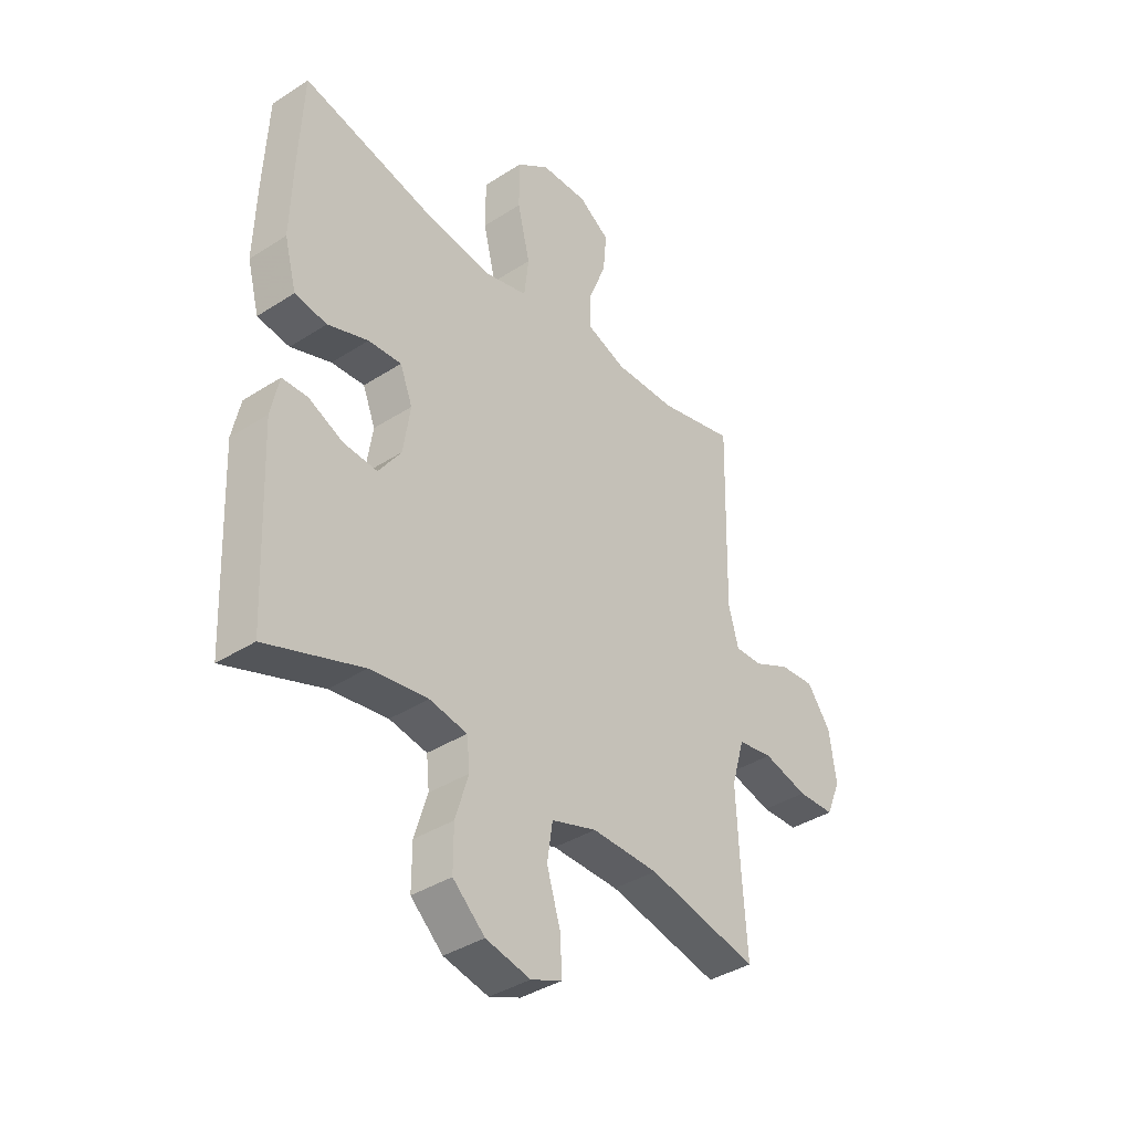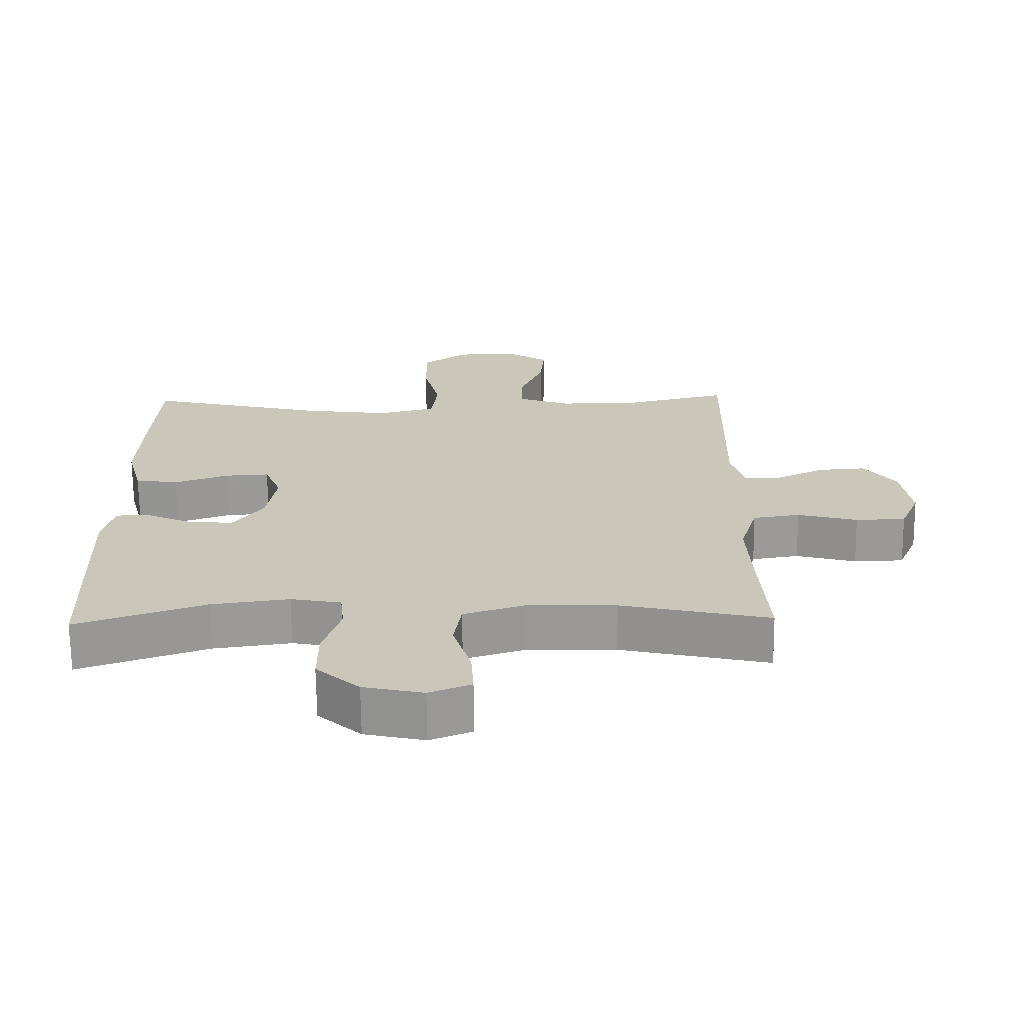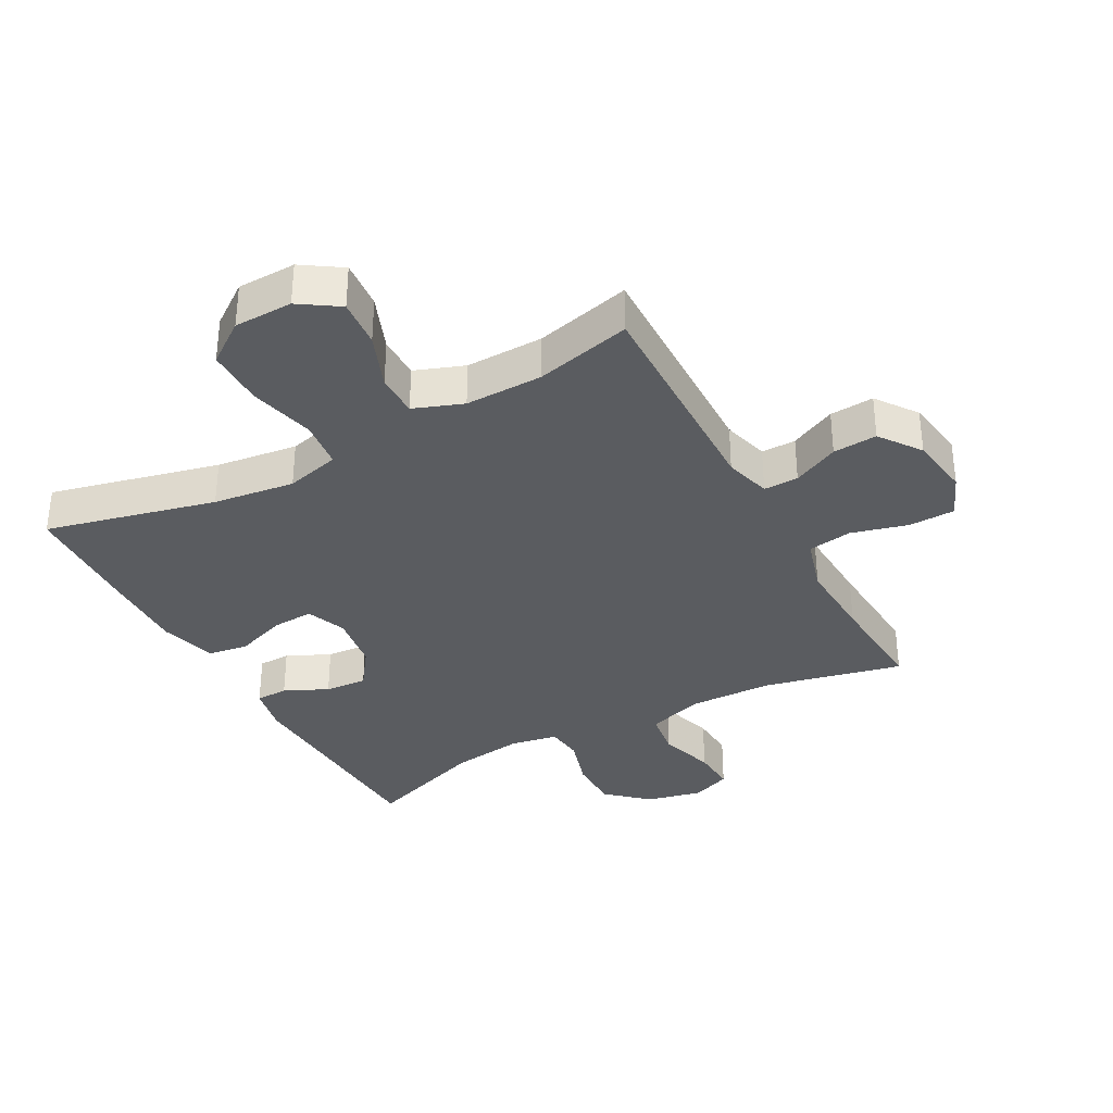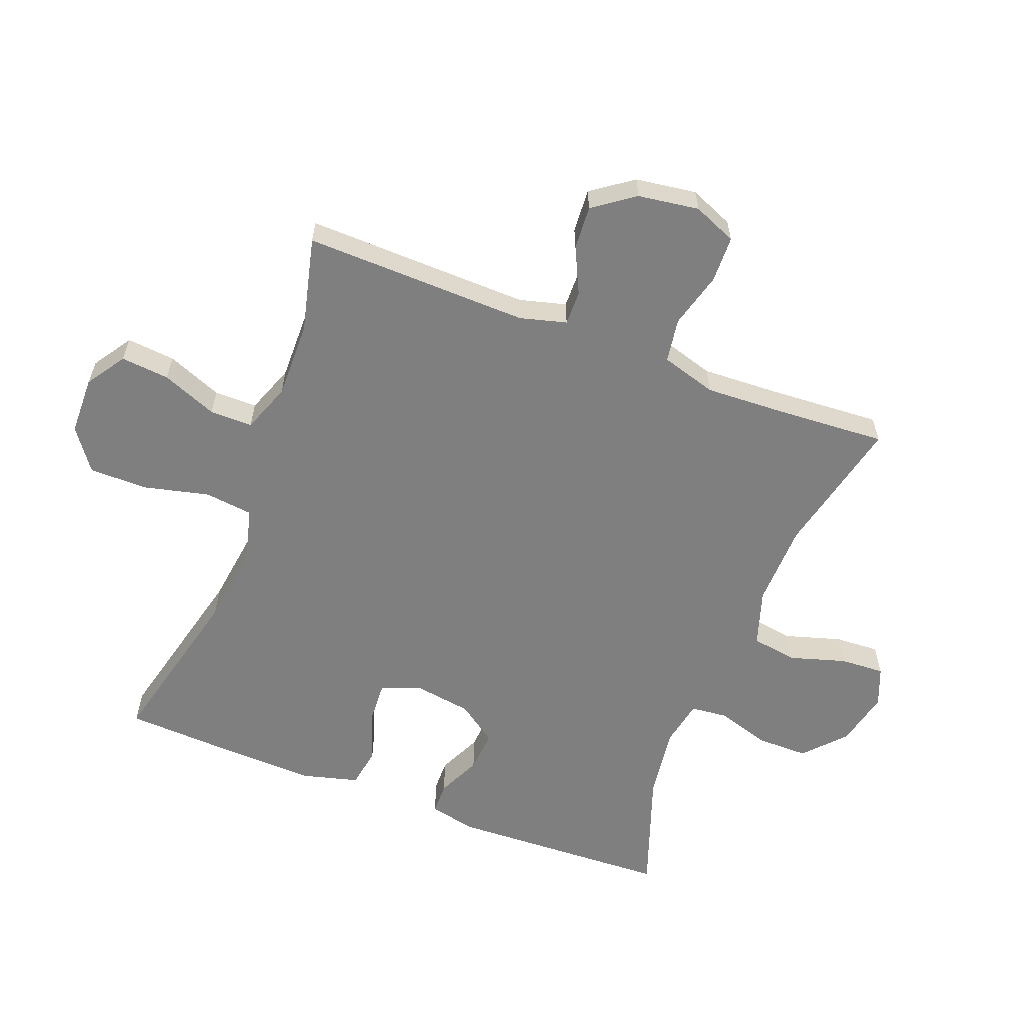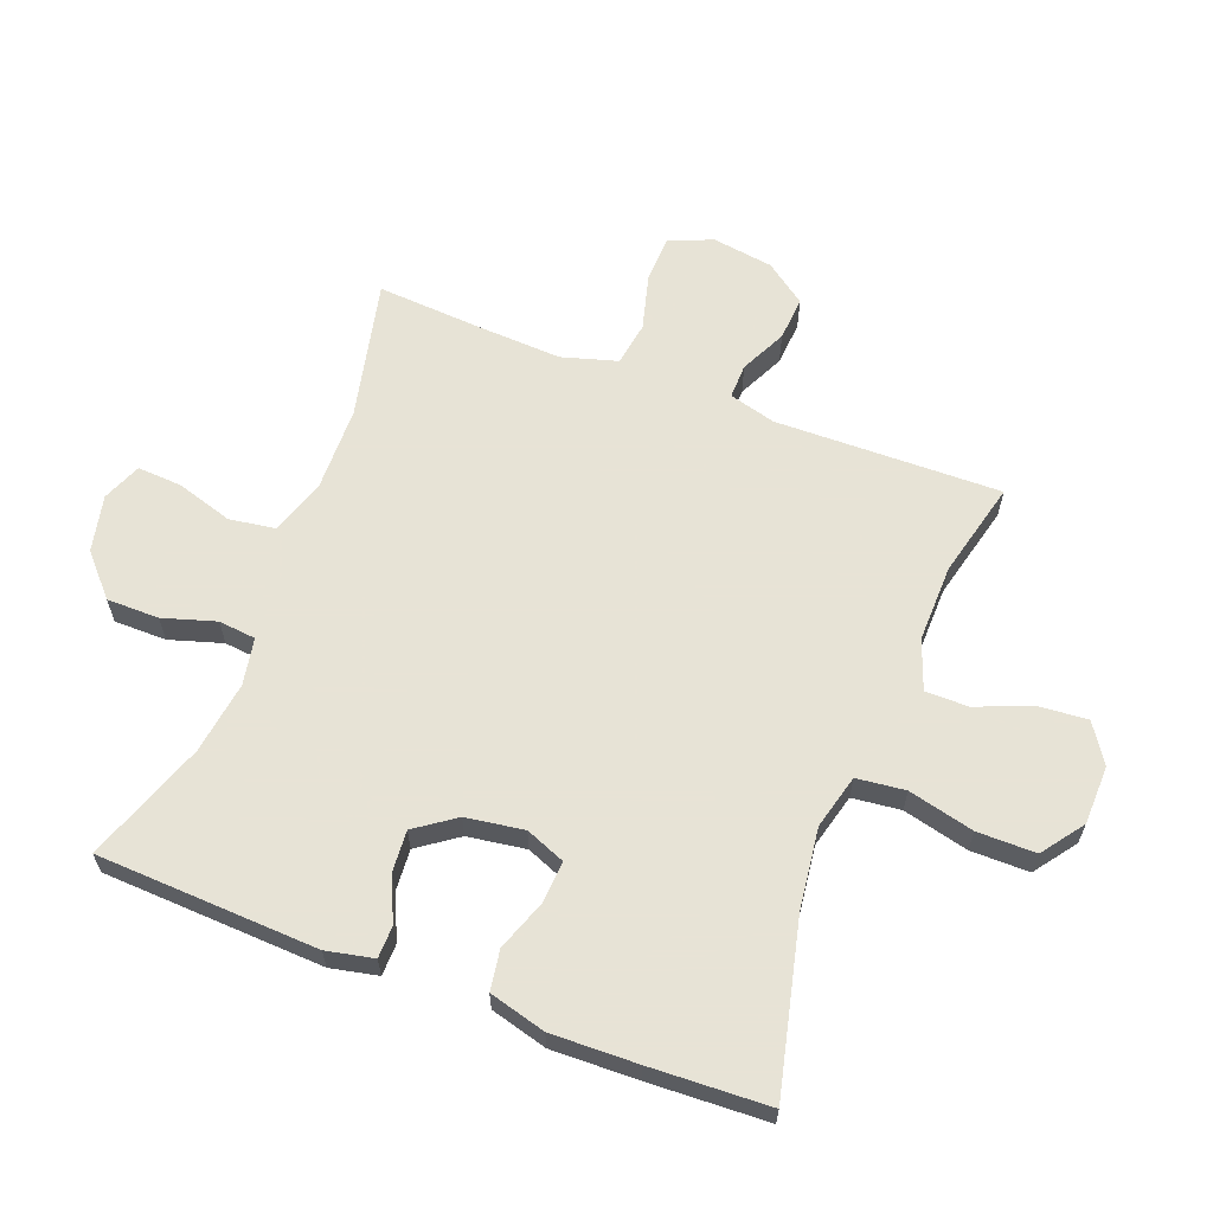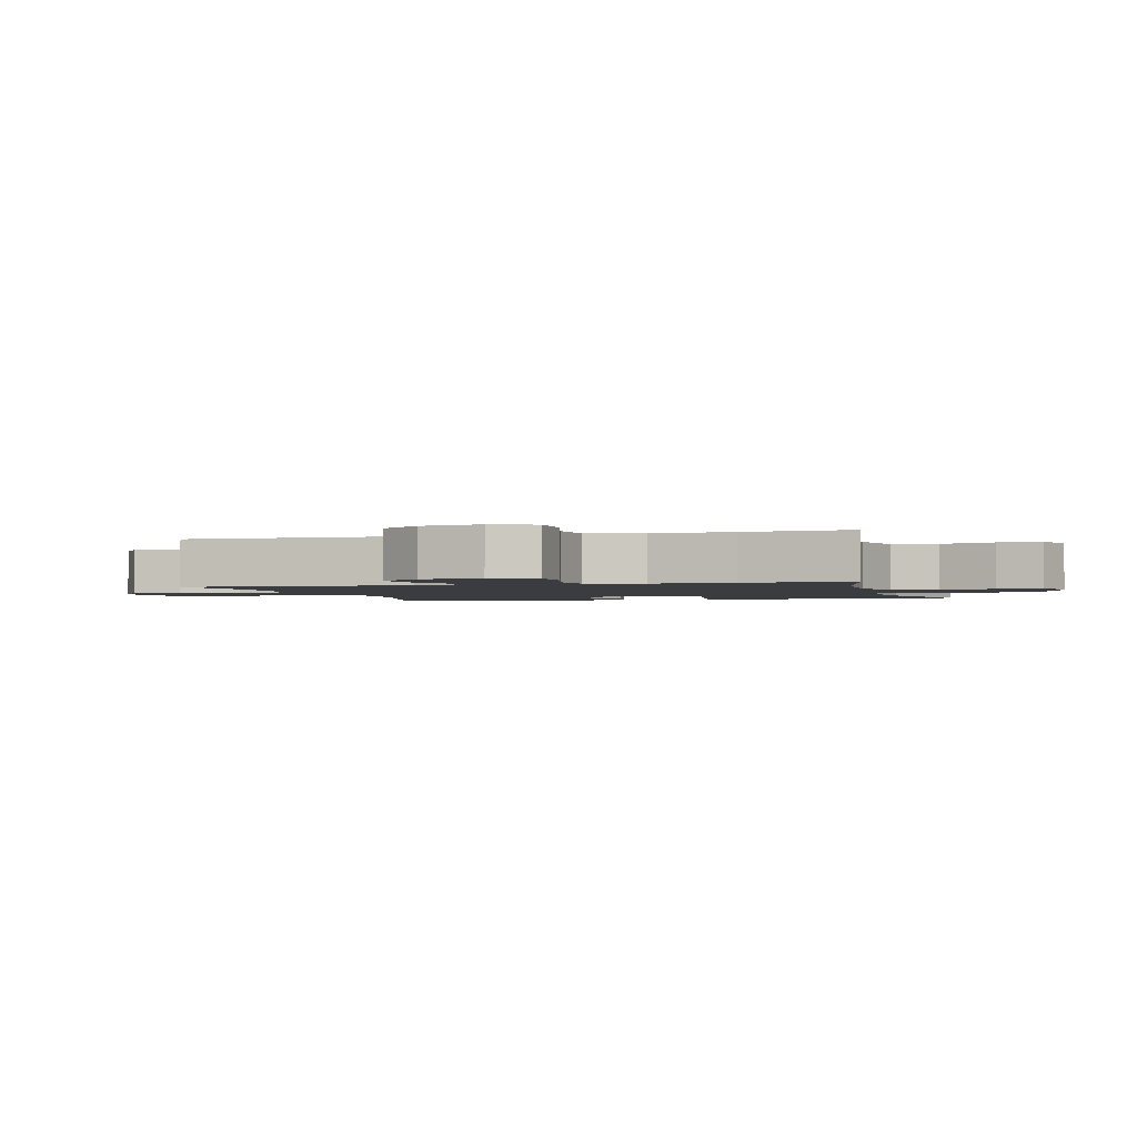
<metadata>
{"format":"obj","ext":"obj","renderer":"f3d","projection":"perspective","resolution":1024,"background":"white","views":[{"elev":-38.2,"azim":-50.8,"up":"+Z"},{"elev":-68.8,"azim":0.6,"up":"+Z"},{"elev":-34.4,"azim":28.6,"up":"+Y"},{"elev":-59.7,"azim":68.9,"up":"+Y"},{"elev":62.6,"azim":-68.9,"up":"+Y"},{"elev":-2.0,"azim":105.7,"up":"+Y"}]}
</metadata>
<code>
v 0.5 0.07 -0.5
v 0.28 0.07 -0.45
v 0.147 0.07 -0.447
v 0.057 0.07 -0.476
v 0.046 0.07 -0.549
v 0.073 0.07 -0.638
v 0.077 0.07 -0.709
v 0.015 0.07 -0.734
v -0.074 0.07 -0.714
v -0.138 0.07 -0.656
v -0.138 0.07 -0.573
v -0.112 0.07 -0.489
v -0.118 0.07 -0.43
v -0.193 0.07 -0.416
v -0.308 0.07 -0.432
v -0.5 0.07 -0.5
v -0.515 0.07 -0.149
v -0.499 0.07 -0.074
v -0.448 0.07 -0.073
v -0.379 0.07 -0.105
v -0.312 0.07 -0.11
v -0.267 0.07 -0.047
v -0.253 0.07 0.045
v -0.278 0.07 0.108
v -0.344 0.07 0.104
v -0.425 0.07 0.075
v -0.489 0.07 0.085
v -0.513 0.07 0.175
v -0.509 0.07 0.311
v -0.5 0.07 0.5
v -0.231 0.07 0.435
v -0.102 0.07 0.418
v -0.016 0.07 0.44
v -0.007 0.07 0.517
v -0.032 0.07 0.621
v -0.032 0.07 0.714
v 0.034 0.07 0.762
v 0.127 0.07 0.764
v 0.189 0.07 0.723
v 0.182 0.07 0.646
v 0.147 0.07 0.558
v 0.147 0.07 0.49
v 0.225 0.07 0.461
v 0.348 0.07 0.463
v 0.5 0.07 0.5
v 0.492 0.07 0.142
v 0.512 0.07 0.068
v 0.567 0.07 0.069
v 0.64 0.07 0.104
v 0.71 0.07 0.109
v 0.757 0.07 0.044
v 0.771 0.07 -0.053
v 0.742 0.07 -0.122
v 0.668 0.07 -0.124
v 0.579 0.07 -0.1
v 0.509 0.07 -0.111
v 0.483 0.07 -0.199
v 0.489 0.07 -0.328
v 0.5 0 -0.5
v 0.28 0 -0.45
v 0.147 0 -0.447
v 0.057 0 -0.476
v 0.046 0 -0.549
v 0.073 0 -0.638
v 0.077 0 -0.709
v 0.015 0 -0.734
v -0.074 0 -0.714
v -0.138 0 -0.656
v -0.138 0 -0.573
v -0.112 0 -0.489
v -0.118 0 -0.43
v -0.193 0 -0.416
v -0.308 0 -0.432
v -0.5 0 -0.5
v -0.515 0 -0.149
v -0.499 0 -0.074
v -0.448 0 -0.073
v -0.379 0 -0.105
v -0.312 0 -0.11
v -0.267 0 -0.047
v -0.253 0 0.045
v -0.278 0 0.108
v -0.344 0 0.104
v -0.425 0 0.075
v -0.489 0 0.085
v -0.513 0 0.175
v -0.509 0 0.311
v -0.5 0 0.5
v -0.231 0 0.435
v -0.102 0 0.418
v -0.016 0 0.44
v -0.007 0 0.517
v -0.032 0 0.621
v -0.032 0 0.714
v 0.034 0 0.762
v 0.127 0 0.764
v 0.189 0 0.723
v 0.182 0 0.646
v 0.147 0 0.558
v 0.147 0 0.49
v 0.225 0 0.461
v 0.348 0 0.463
v 0.5 0 0.5
v 0.492 0 0.142
v 0.512 0 0.068
v 0.567 0 0.069
v 0.64 0 0.104
v 0.71 0 0.109
v 0.757 0 0.044
v 0.771 0 -0.053
v 0.742 0 -0.122
v 0.668 0 -0.124
v 0.579 0 -0.1
v 0.509 0 -0.111
v 0.483 0 -0.199
v 0.489 0 -0.328
f 52 53 54 55
f 52 55 56
f 51 52 56
f 48 49 50 51
f 47 48 51 56
f 46 47 56 57
f 44 45 46 57
f 38 39 40 41
f 38 41 42
f 37 38 42
f 34 35 36 37
f 33 34 37 42
f 28 29 30 31
f 28 31 32
f 25 26 27 28
f 24 25 28 32
f 23 24 32 33
f 17 18 19 20
f 15 16 17 20
f 14 15 20 21
f 13 14 21 22
f 9 10 11 12
f 9 12 13
f 8 9 13
f 5 6 7 8
f 4 5 8 13
f 3 4 13 22
f 58 1 2
f 43 44 57 58
f 33 42 43 58
f 22 23 33 58
f 2 3 22 58
f 113 112 111 110
f 114 113 110
f 114 110 109
f 109 108 107 106
f 114 109 106 105
f 115 114 105 104
f 115 104 103 102
f 99 98 97 96
f 100 99 96
f 100 96 95
f 95 94 93 92
f 100 95 92 91
f 89 88 87 86
f 90 89 86
f 86 85 84 83
f 90 86 83 82
f 91 90 82 81
f 78 77 76 75
f 78 75 74 73
f 79 78 73 72
f 80 79 72 71
f 70 69 68 67
f 71 70 67
f 71 67 66
f 66 65 64 63
f 71 66 63 62
f 80 71 62 61
f 60 59 116
f 116 115 102 101
f 116 101 100 91
f 116 91 81 80
f 116 80 61 60
f 1 59 60 2
f 2 60 61 3
f 3 61 62 4
f 4 62 63 5
f 5 63 64 6
f 6 64 65 7
f 7 65 66 8
f 8 66 67 9
f 9 67 68 10
f 10 68 69 11
f 11 69 70 12
f 12 70 71 13
f 13 71 72 14
f 14 72 73 15
f 15 73 74 16
f 16 74 75 17
f 17 75 76 18
f 18 76 77 19
f 19 77 78 20
f 20 78 79 21
f 21 79 80 22
f 22 80 81 23
f 23 81 82 24
f 24 82 83 25
f 25 83 84 26
f 26 84 85 27
f 27 85 86 28
f 28 86 87 29
f 29 87 88 30
f 30 88 89 31
f 31 89 90 32
f 32 90 91 33
f 33 91 92 34
f 34 92 93 35
f 35 93 94 36
f 36 94 95 37
f 37 95 96 38
f 38 96 97 39
f 39 97 98 40
f 40 98 99 41
f 41 99 100 42
f 42 100 101 43
f 43 101 102 44
f 44 102 103 45
f 45 103 104 46
f 46 104 105 47
f 47 105 106 48
f 48 106 107 49
f 49 107 108 50
f 50 108 109 51
f 51 109 110 52
f 52 110 111 53
f 53 111 112 54
f 54 112 113 55
f 55 113 114 56
f 56 114 115 57
f 57 115 116 58
f 58 116 59 1

</code>
